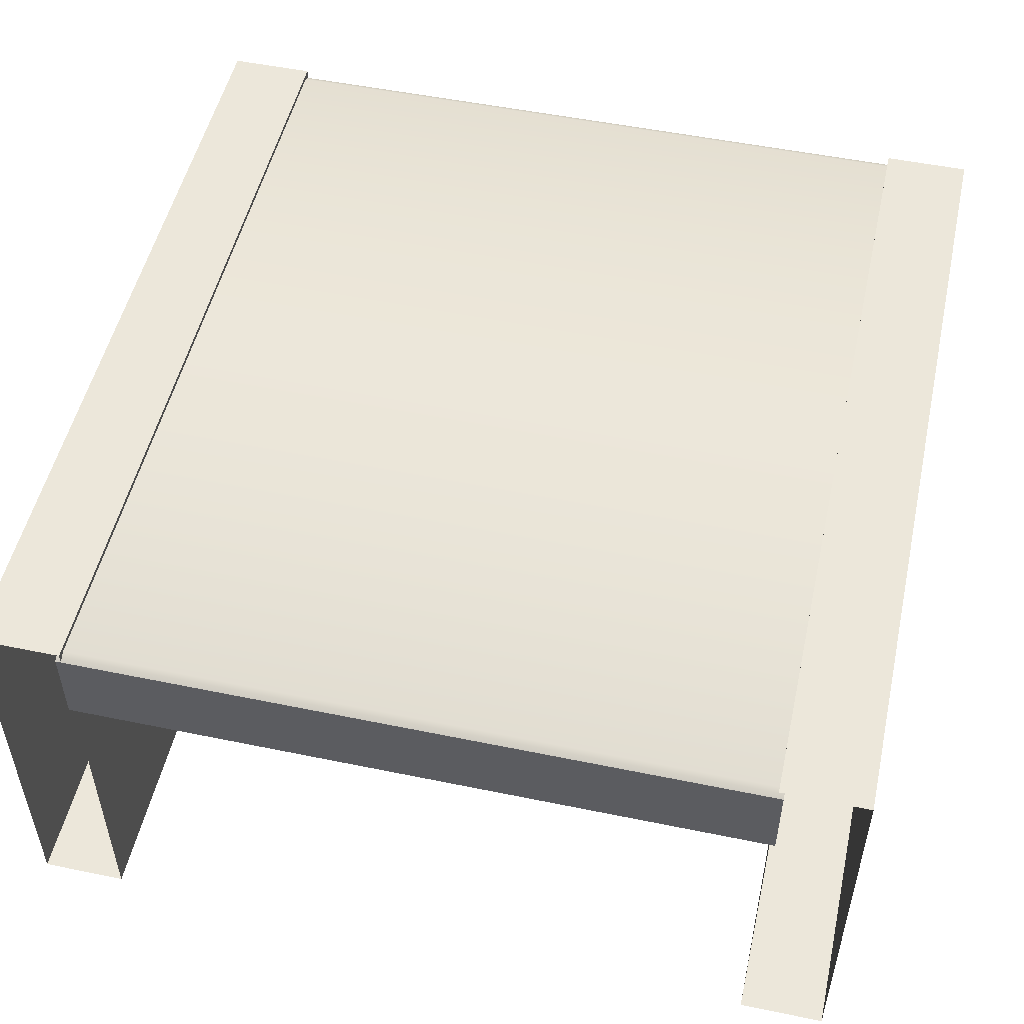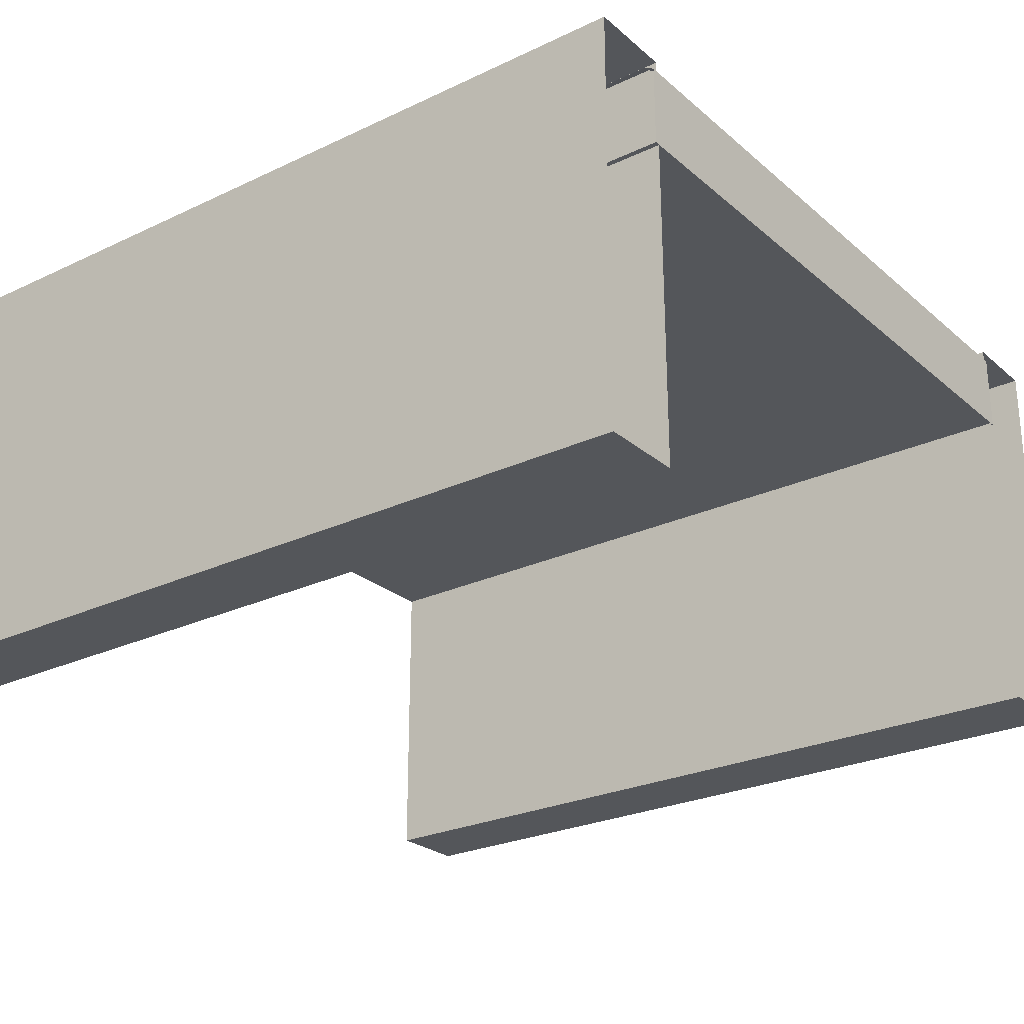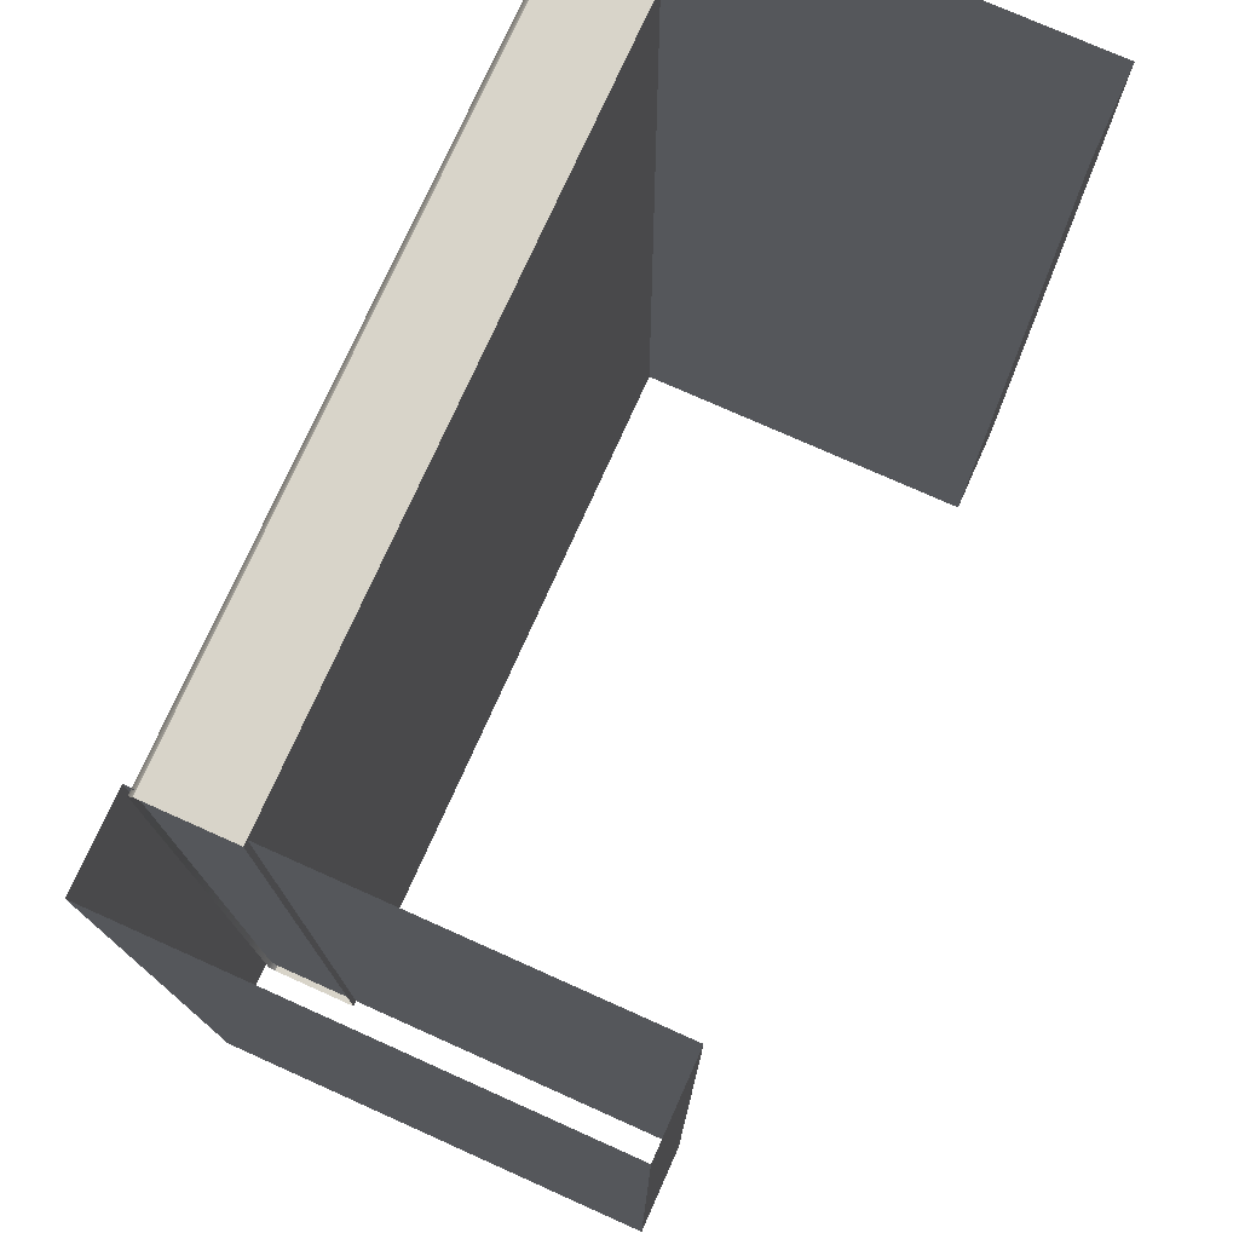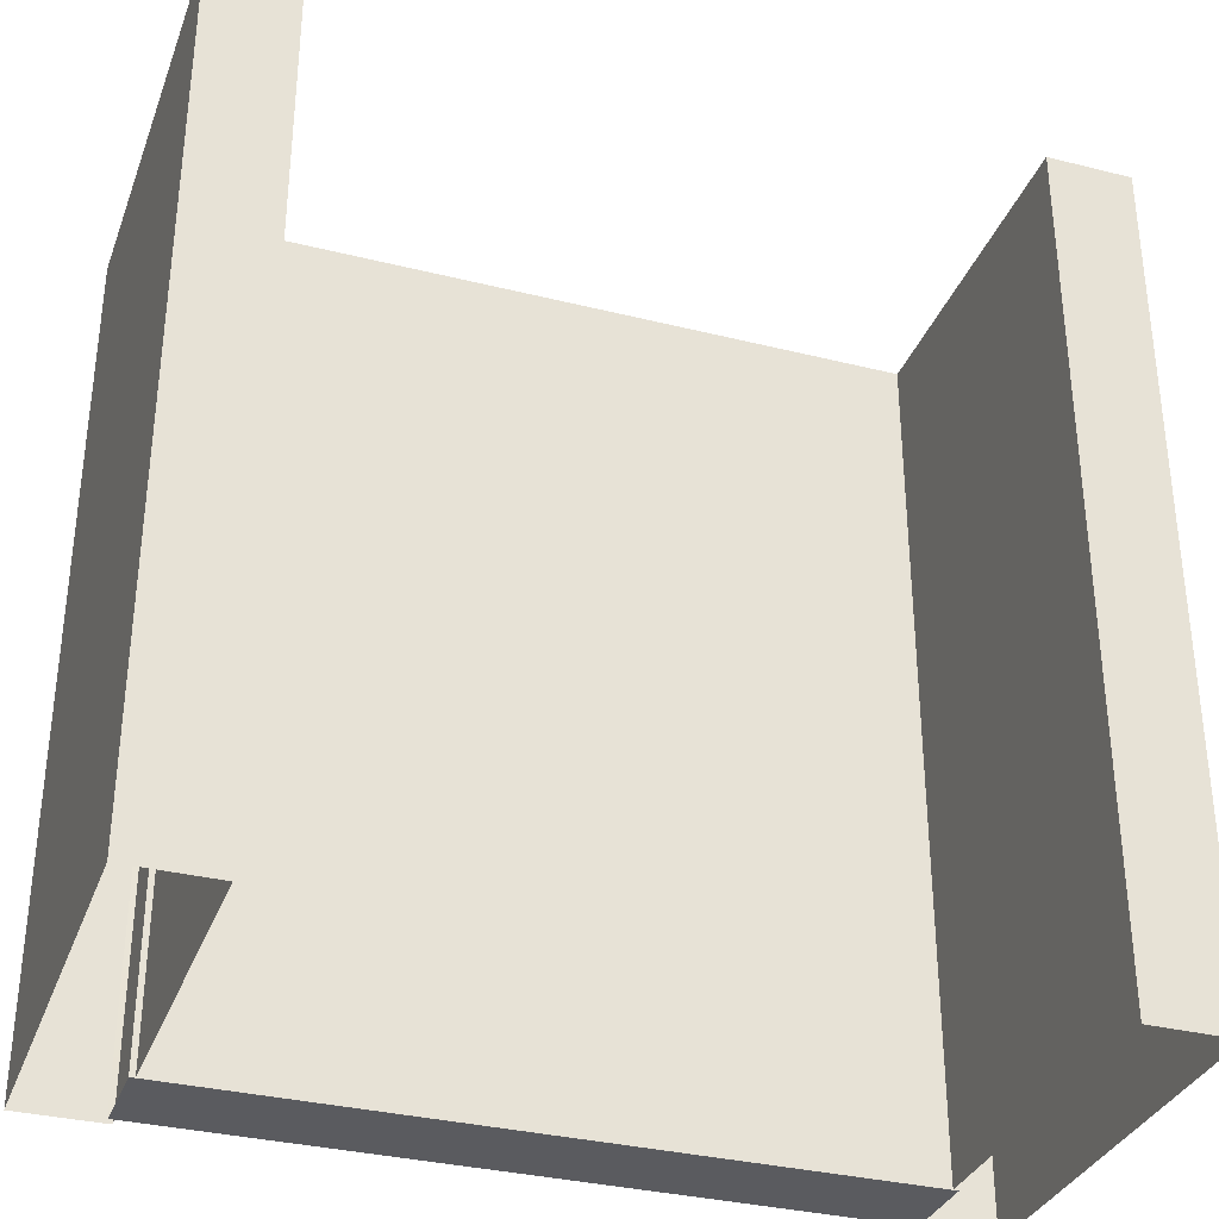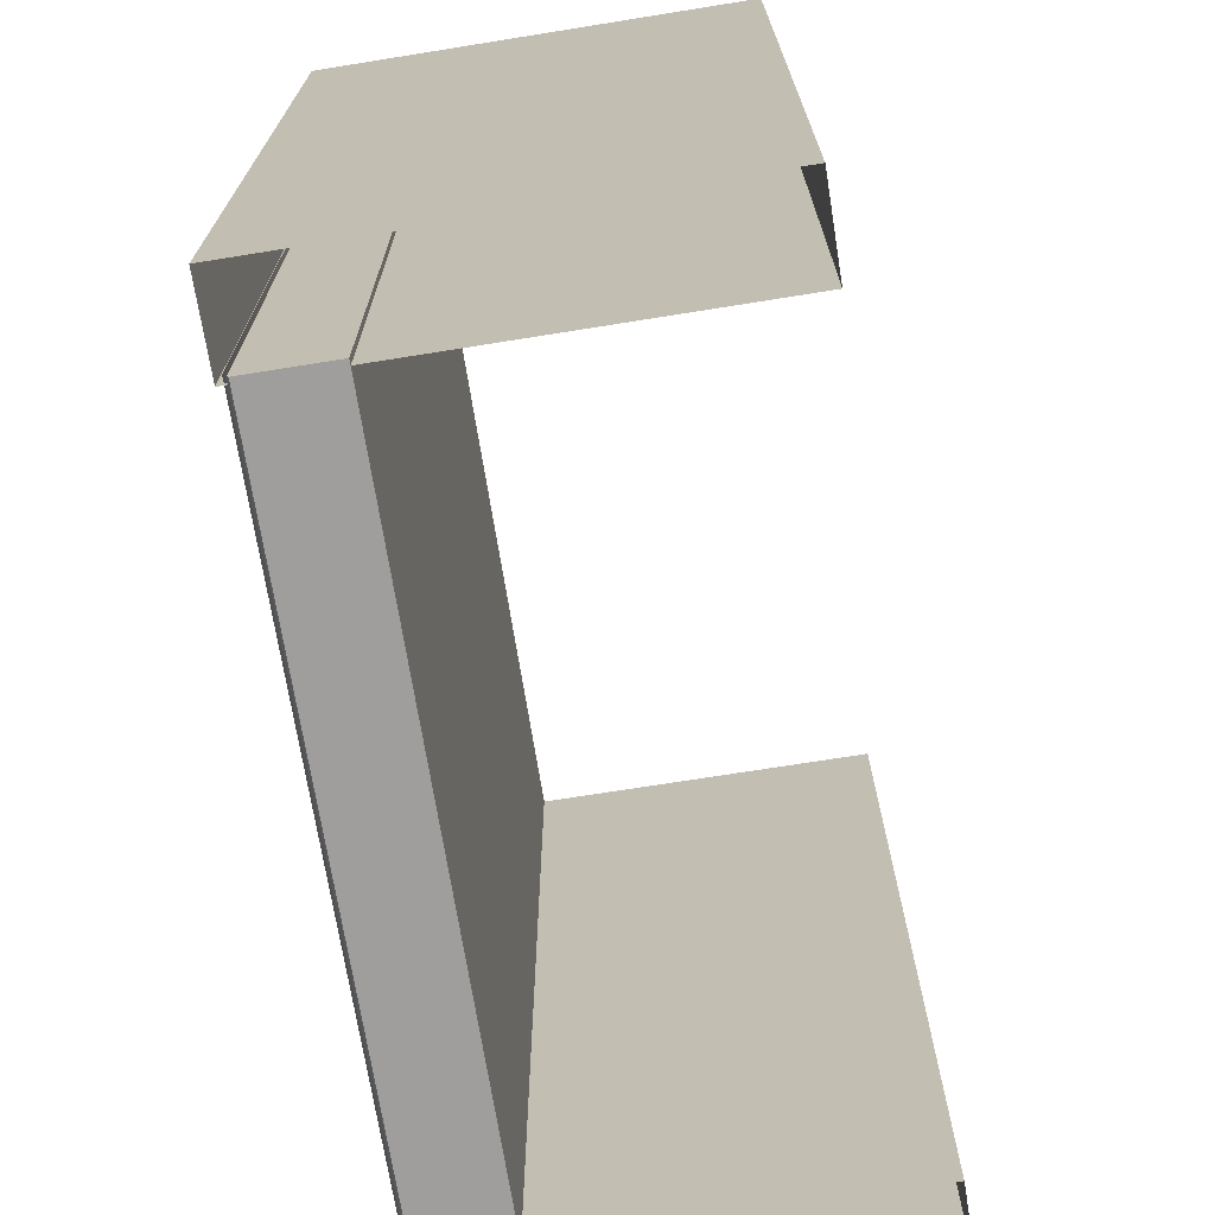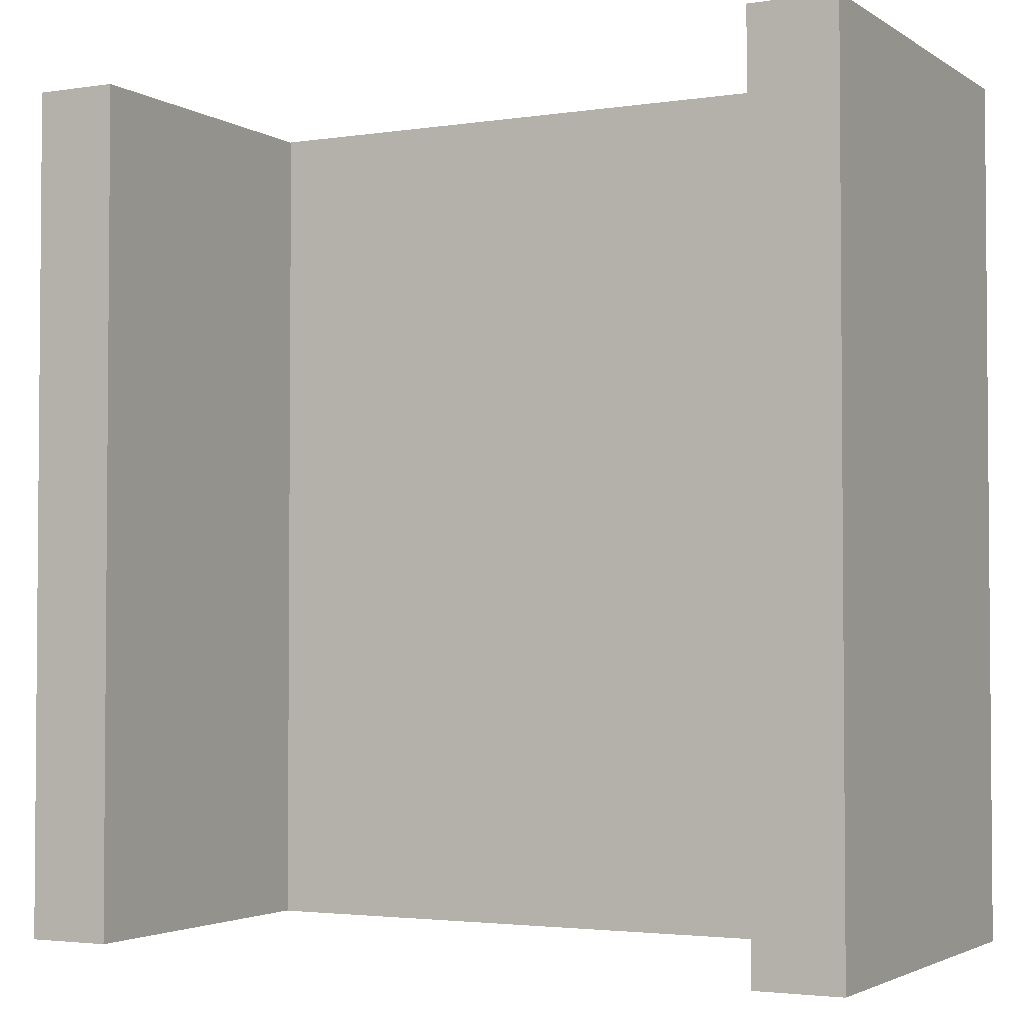
<metadata>
{"format":"obj","ext":"obj","renderer":"f3d","projection":"perspective","resolution":1024,"background":"white","views":[{"elev":51.6,"azim":12.6,"up":"+Y"},{"elev":-25.7,"azim":127.0,"up":"+Y"},{"elev":75.5,"azim":-65.9,"up":"+Z"},{"elev":-33.5,"azim":-18.9,"up":"+Z"},{"elev":-71.1,"azim":-80.9,"up":"+Z"},{"elev":-2.8,"azim":27.5,"up":"+Z"}]}
</metadata>
<code>
o Stairs_Exterior_Platform
v 0.8 1 -1
v 0.8 -0 -1
v 1 0 -1
v 0.8 1 1
v 0.8 0 1
v 1 0 1
v 1 1 -1
v 1 1 1
v -0.8 1 -1
v -0.8 -0 -1
v -1 0 -1
v -0.8 1 1
v -0.8 0 1
v -1 0 1
v -1 1 -1
v -1 1 1
v 0.8126 0.7817 0
v -0.8126 0.7817 0
v -0.8126 0.9887 0
v 0.8126 0.9887 0
v -0.8126 0.7817 1.001
v 0.8126 0.7817 1.001
v 0.8126 0.9887 0.9792
v -0.8126 0.9887 0.9792
v 0.8126 0.9757 1.001
v -0.8126 0.9757 1.001
v 0.8126 0.7817 -1.001
v -0.8126 0.7817 -1.001
v -0.8126 0.9887 -0.9792
v 0.8126 0.9887 -0.9792
v -0.8126 0.9757 -1.001
v 0.8126 0.9757 -1.001
f 28 31 32 27
f 31 29 30 32
f 27 17 18 28
f 29 19 20 30
f 26 21 22 25
f 24 26 25 23
f 17 22 21 18
f 19 24 23 20
f 6 3 7 8
f 2 5 4 1
f 2 3 6 5
f 7 1 4 8
f 14 16 15 11
f 10 9 12 13
f 10 13 14 11
f 15 16 12 9

</code>
